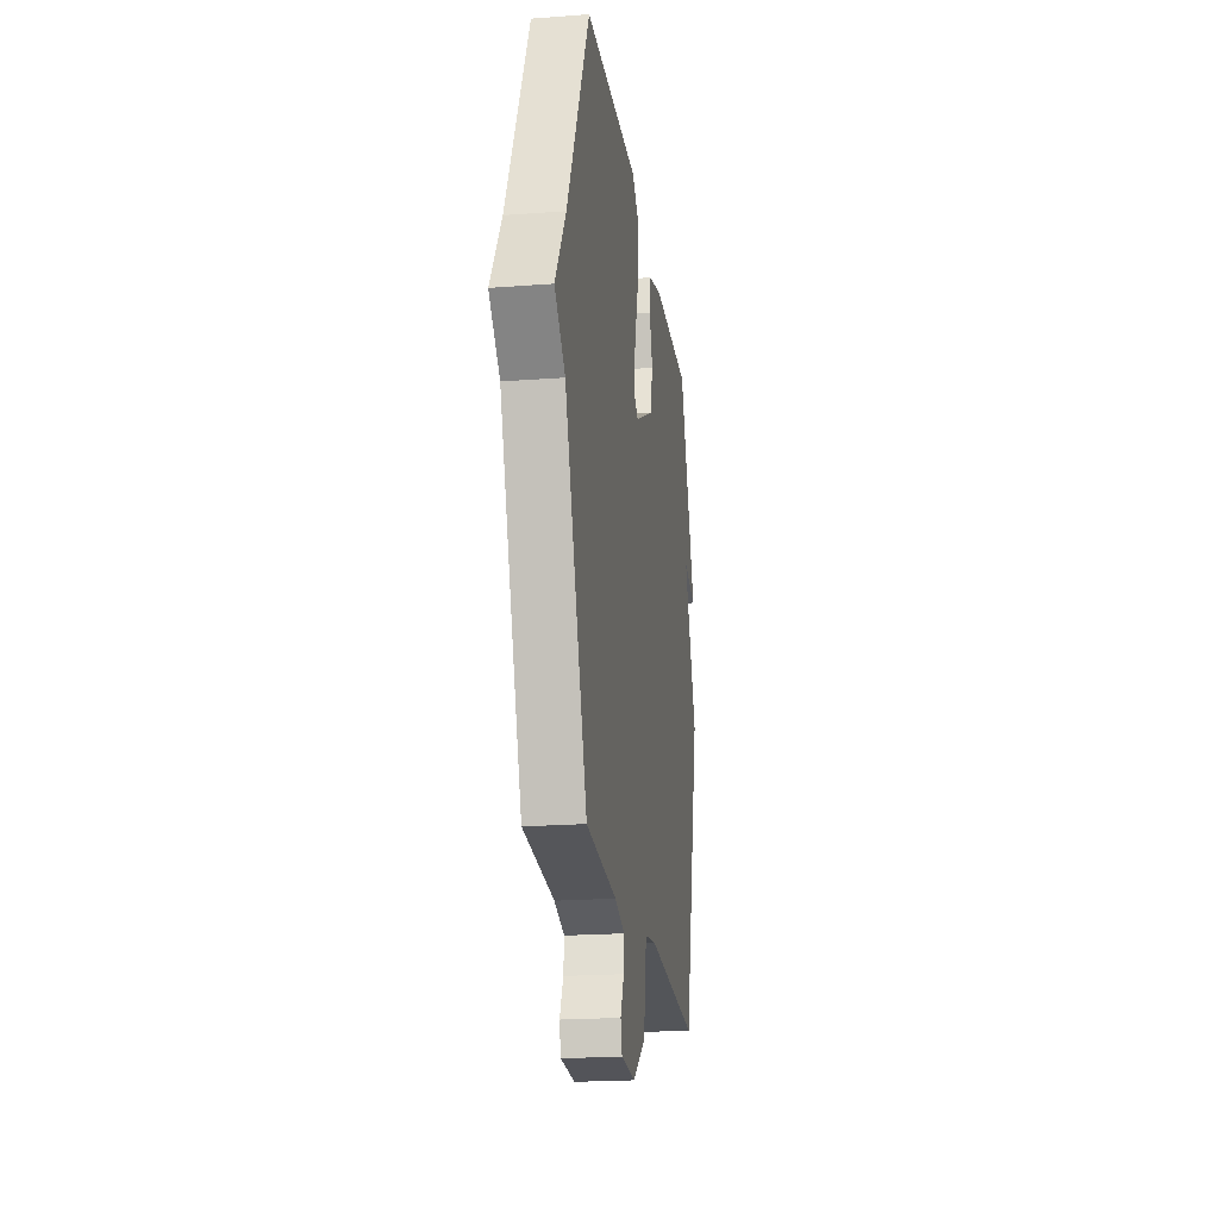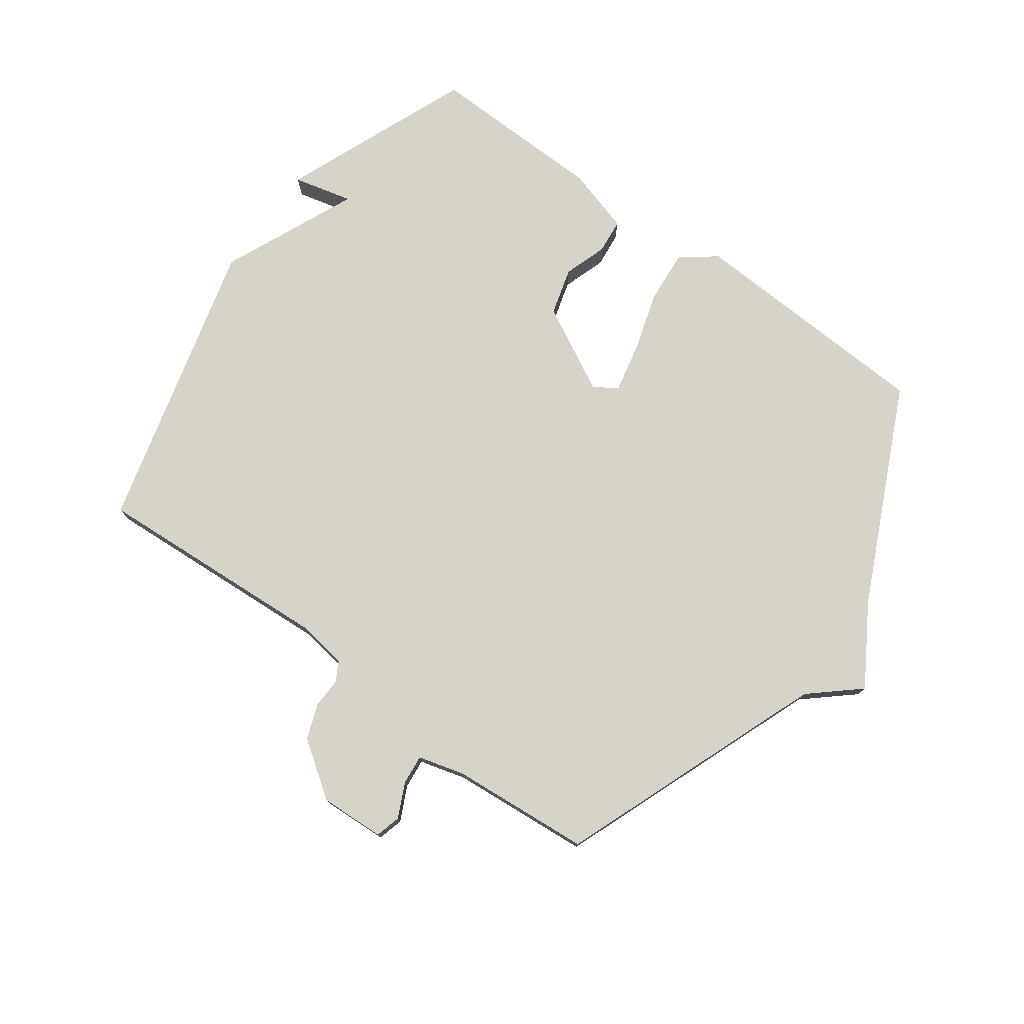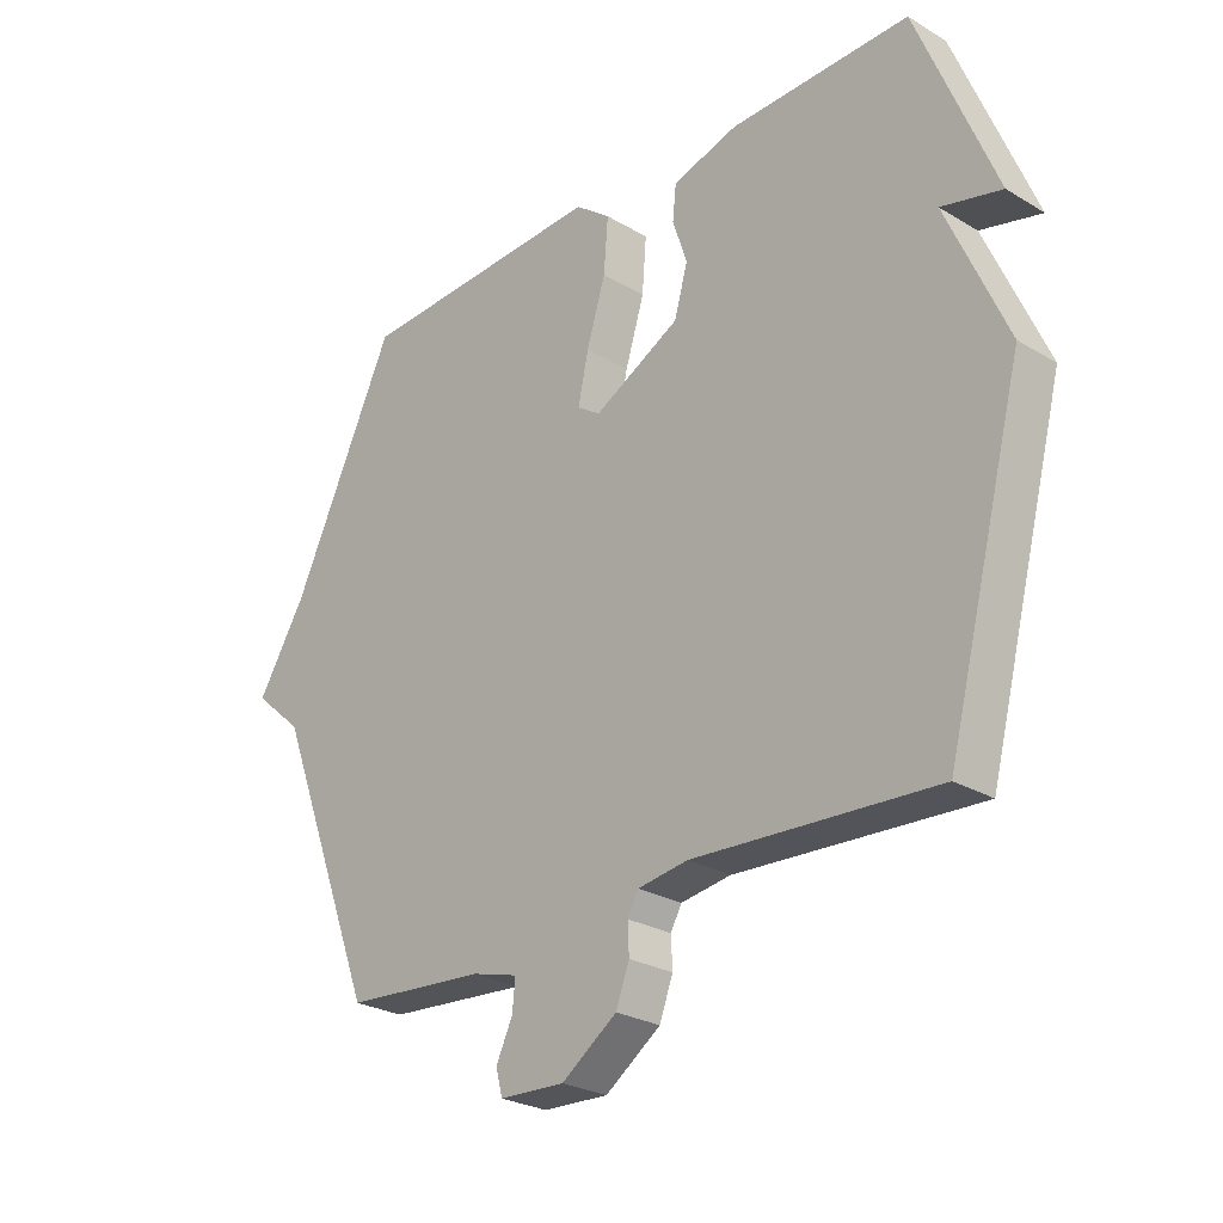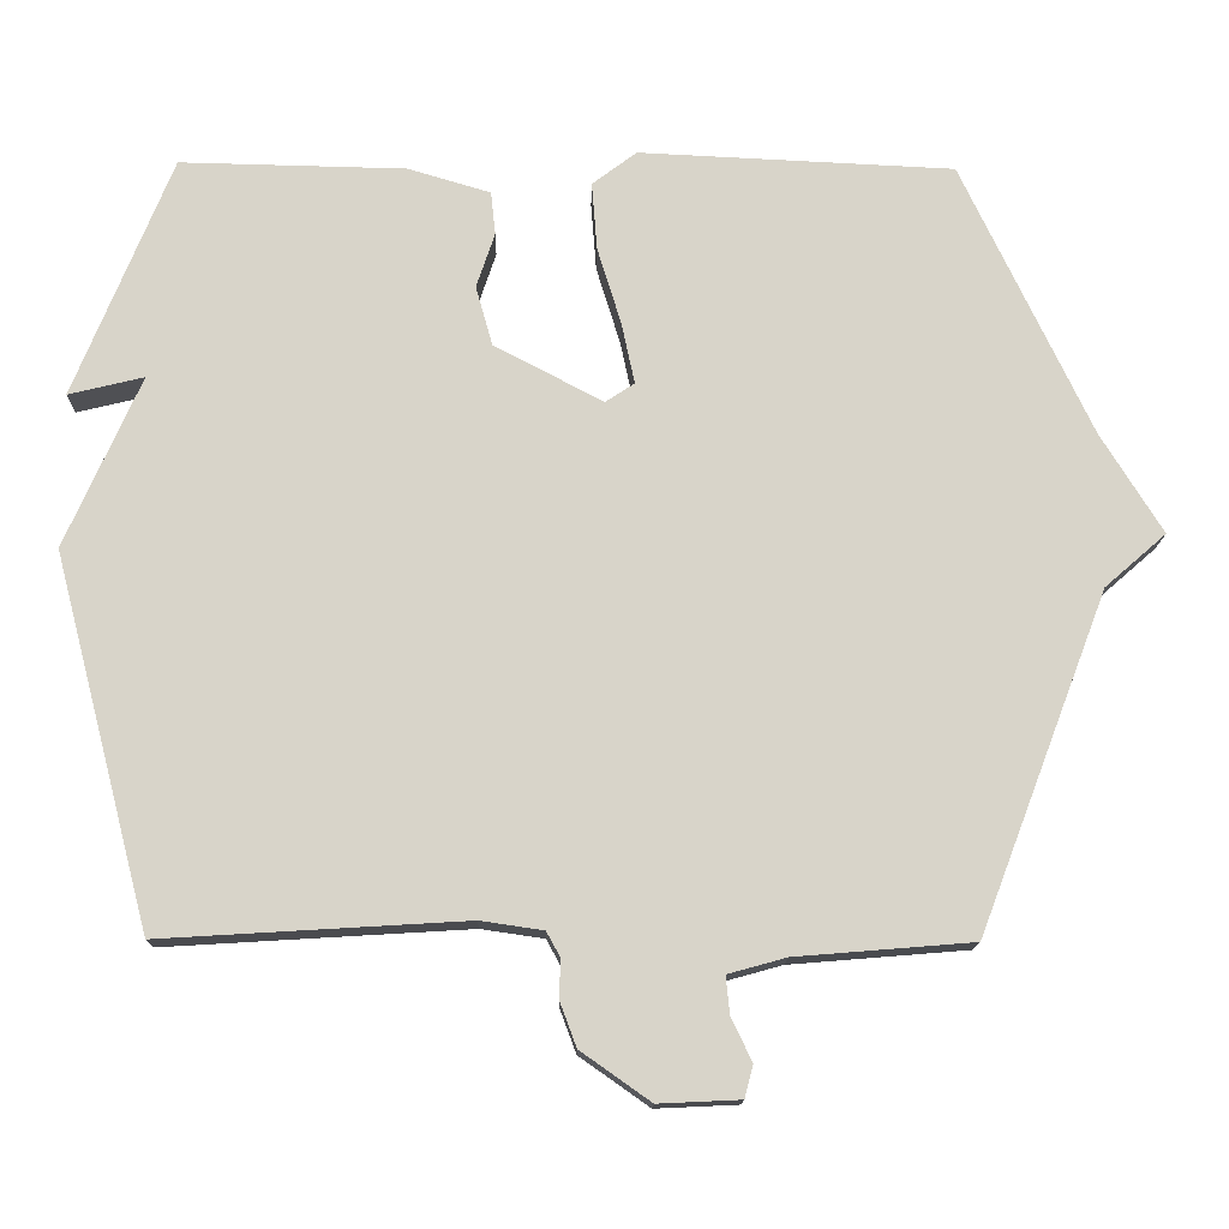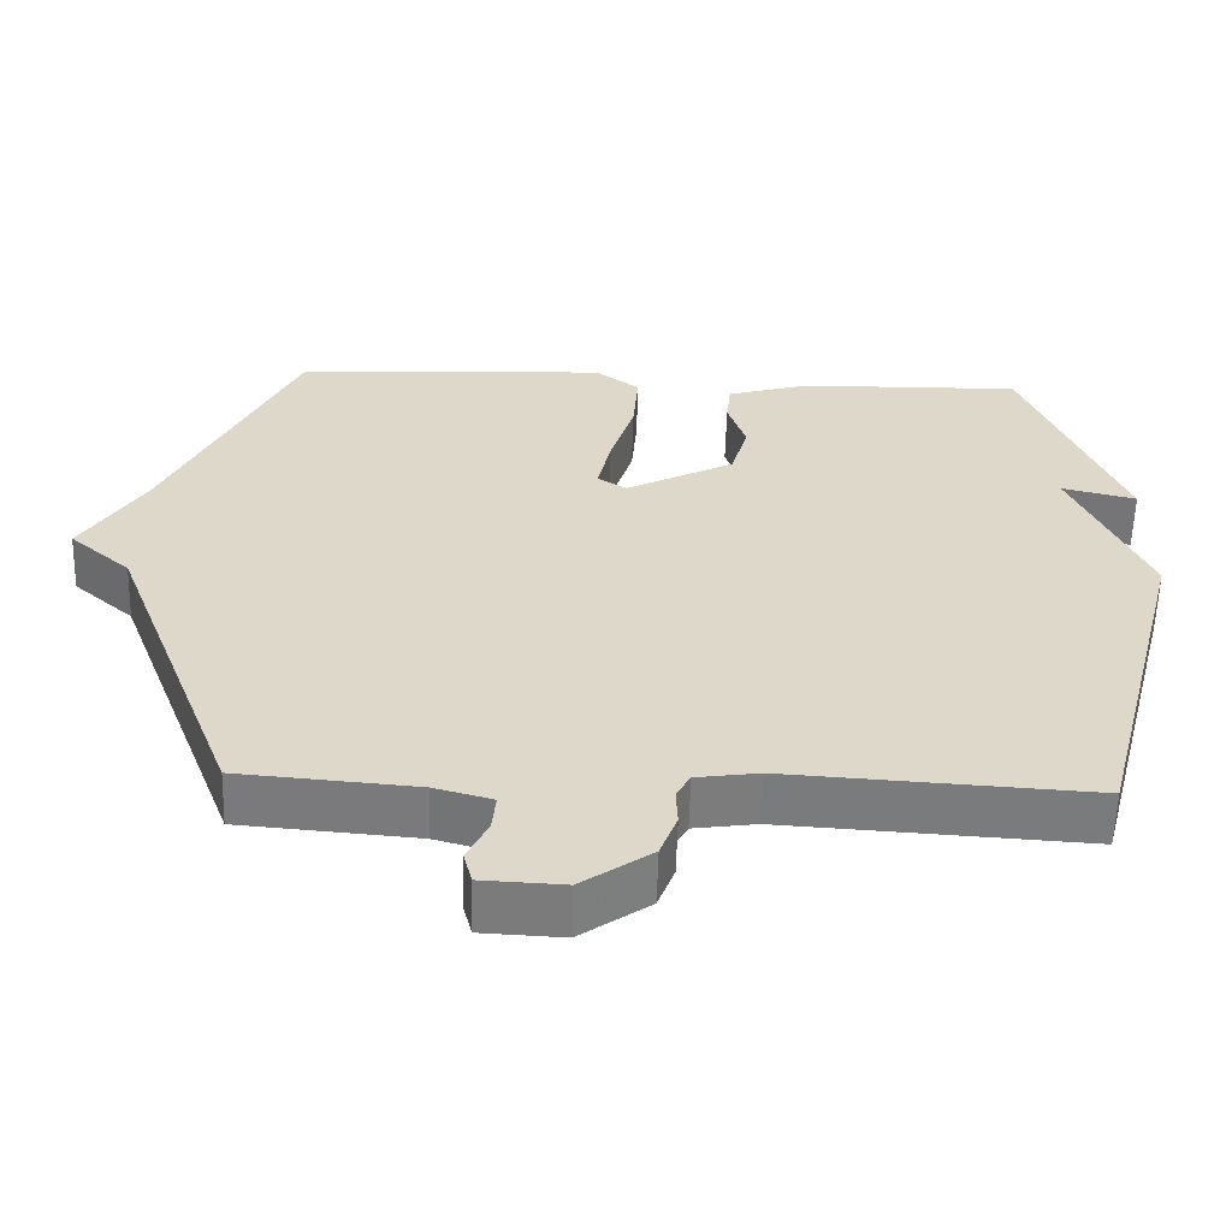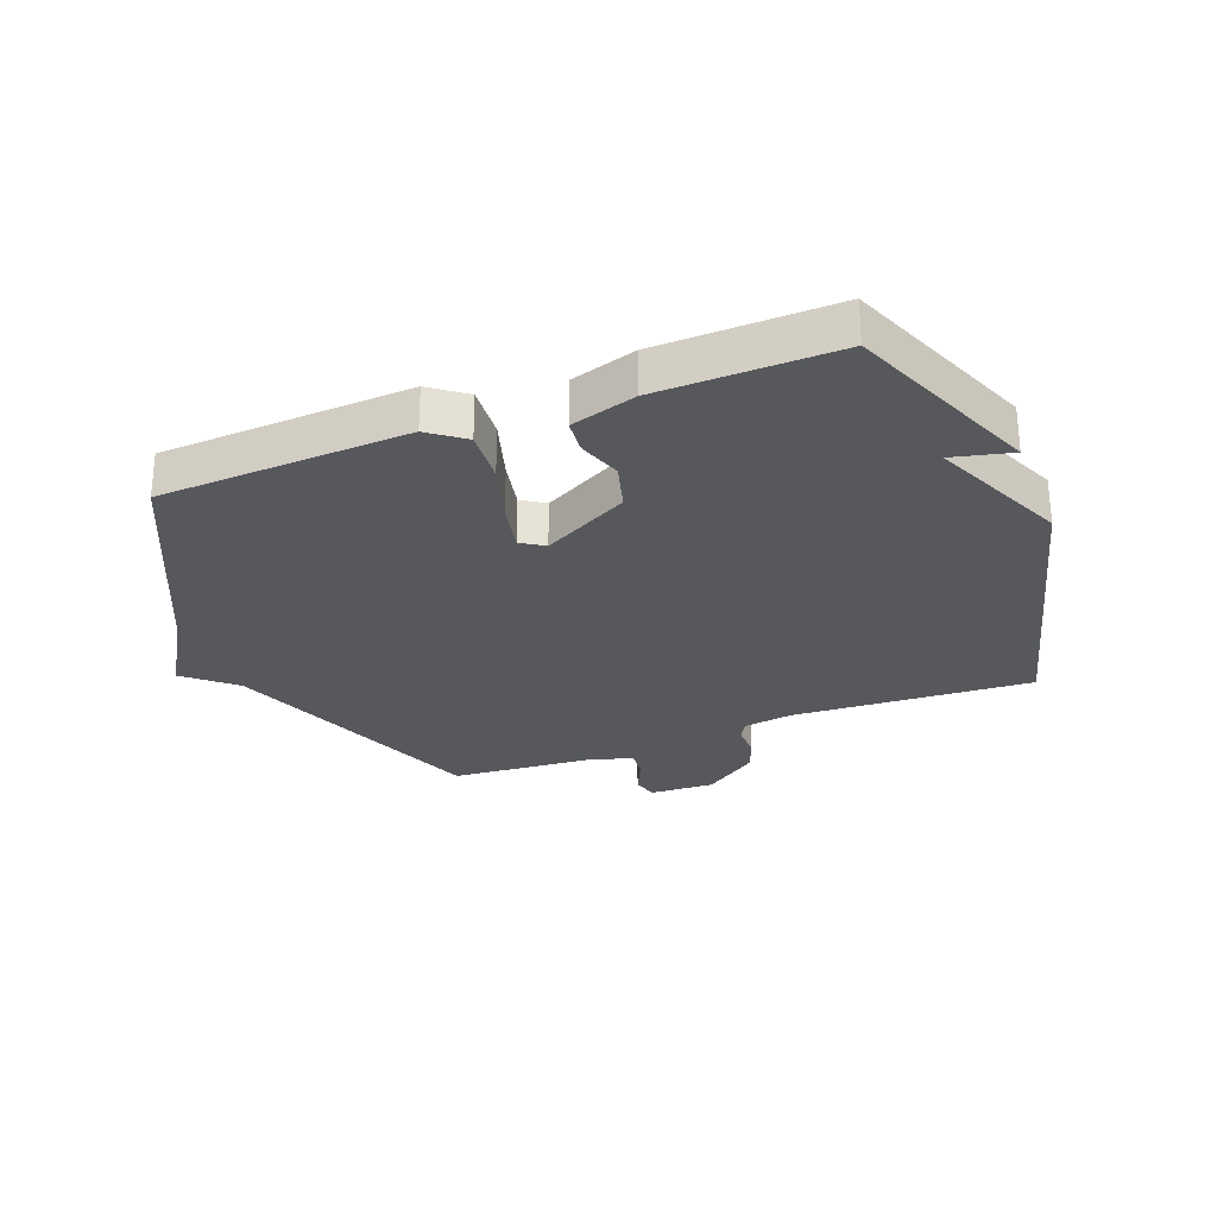
<metadata>
{"format":"obj","ext":"obj","renderer":"f3d","projection":"perspective","resolution":1024,"background":"white","views":[{"elev":-21.1,"azim":-82.3,"up":"+Z"},{"elev":76.7,"azim":-144.0,"up":"+Y"},{"elev":-26.3,"azim":46.9,"up":"+Z"},{"elev":-14.6,"azim":178.8,"up":"+Z"},{"elev":-58.7,"azim":-1.6,"up":"+Z"},{"elev":-28.0,"azim":21.3,"up":"+Y"}]}
</metadata>
<code>
v -0.5 0.07 -0.5
v -0.669 0.07 -0.058
v -0.749 0.07 0.012
v -0.669 0.07 0.142
v -0.5 0.07 0.5
v -0.089 0.07 0.519
v -0.031 0.07 0.475
v -0.038 0.07 0.386
v -0.069 0.07 0.285
v -0.086 0.07 0.205
v -0.048 0.07 0.18
v 0.094 0.07 0.255
v 0.116 0.07 0.333
v 0.092 0.07 0.405
v 0.098 0.07 0.462
v 0.206 0.07 0.494
v 0.5 0.07 0.5
v 0.627 0.07 0.185
v 0.529 0.07 0.209
v 0.627 0.07 -0.015
v 0.5 0.07 -0.5
v 0.104 0.07 -0.476
v 0.022 0.07 -0.488
v 0.004 0.07 -0.521
v 0.006 0.07 -0.57
v -0.016 0.07 -0.629
v -0.107 0.07 -0.693
v -0.214 0.07 -0.688
v -0.225 0.07 -0.646
v -0.198 0.07 -0.589
v -0.193 0.07 -0.54
v -0.269 0.07 -0.519
v -0.5 0 -0.5
v -0.669 0 -0.058
v -0.749 0 0.012
v -0.669 0 0.142
v -0.5 0 0.5
v -0.089 0 0.519
v -0.031 0 0.475
v -0.038 0 0.386
v -0.069 0 0.285
v -0.086 0 0.205
v -0.048 0 0.18
v 0.094 0 0.255
v 0.116 0 0.333
v 0.092 0 0.405
v 0.098 0 0.462
v 0.206 0 0.494
v 0.5 0 0.5
v 0.627 0 0.185
v 0.529 0 0.209
v 0.627 0 -0.015
v 0.5 0 -0.5
v 0.104 0 -0.476
v 0.022 0 -0.488
v 0.004 0 -0.521
v 0.006 0 -0.57
v -0.016 0 -0.629
v -0.107 0 -0.693
v -0.214 0 -0.688
v -0.225 0 -0.646
v -0.198 0 -0.589
v -0.193 0 -0.54
v -0.269 0 -0.519
f 28 29 30
f 27 28 30
f 26 27 30
f 25 26 30
f 24 25 30
f 23 24 30 31
f 19 20 21 22
f 19 22 23
f 17 18 19
f 16 17 19
f 15 16 19
f 14 15 19
f 13 14 19
f 12 13 19 23
f 23 31 32
f 12 23 32
f 11 12 32
f 7 8 9
f 6 7 9
f 5 6 9
f 4 5 9
f 4 9 10
f 3 4 10
f 2 3 10
f 10 11 32
f 2 10 32
f 1 2 32
f 62 61 60
f 62 60 59
f 62 59 58
f 62 58 57
f 62 57 56
f 63 62 56 55
f 54 53 52 51
f 55 54 51
f 51 50 49
f 51 49 48
f 51 48 47
f 51 47 46
f 51 46 45
f 55 51 45 44
f 64 63 55
f 64 55 44
f 64 44 43
f 41 40 39
f 41 39 38
f 41 38 37
f 41 37 36
f 42 41 36
f 42 36 35
f 42 35 34
f 64 43 42
f 64 42 34
f 64 34 33
f 1 33 34 2
f 2 34 35 3
f 3 35 36 4
f 4 36 37 5
f 5 37 38 6
f 6 38 39 7
f 7 39 40 8
f 8 40 41 9
f 9 41 42 10
f 10 42 43 11
f 11 43 44 12
f 12 44 45 13
f 13 45 46 14
f 14 46 47 15
f 15 47 48 16
f 16 48 49 17
f 17 49 50 18
f 18 50 51 19
f 19 51 52 20
f 20 52 53 21
f 21 53 54 22
f 22 54 55 23
f 23 55 56 24
f 24 56 57 25
f 25 57 58 26
f 26 58 59 27
f 27 59 60 28
f 28 60 61 29
f 29 61 62 30
f 30 62 63 31
f 31 63 64 32
f 32 64 33 1

</code>
